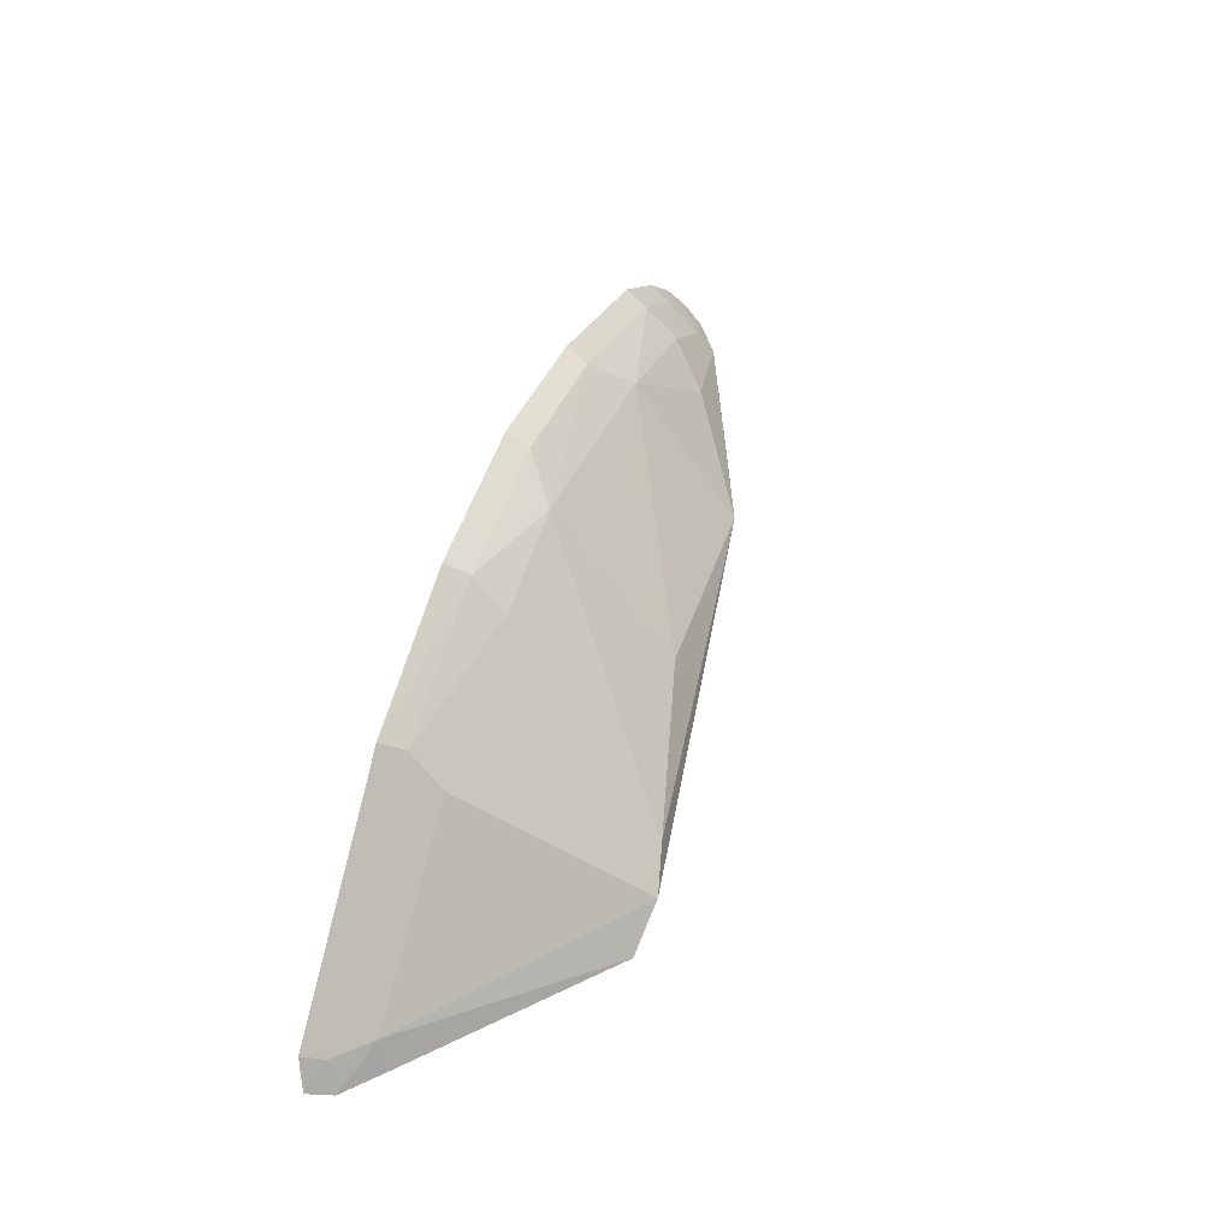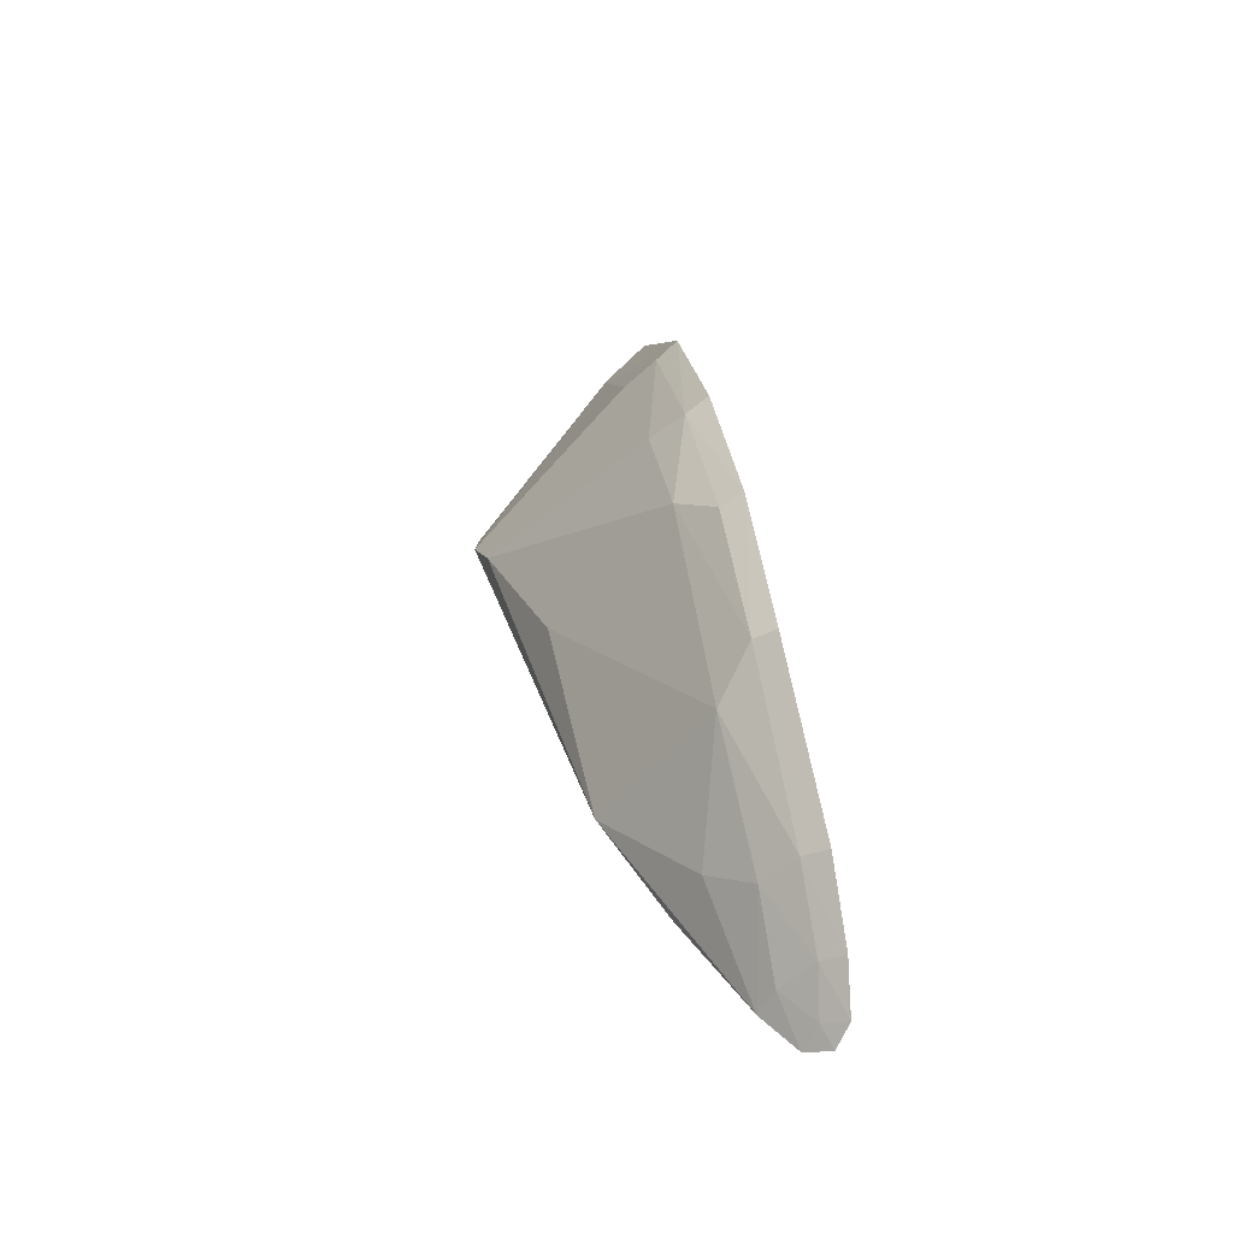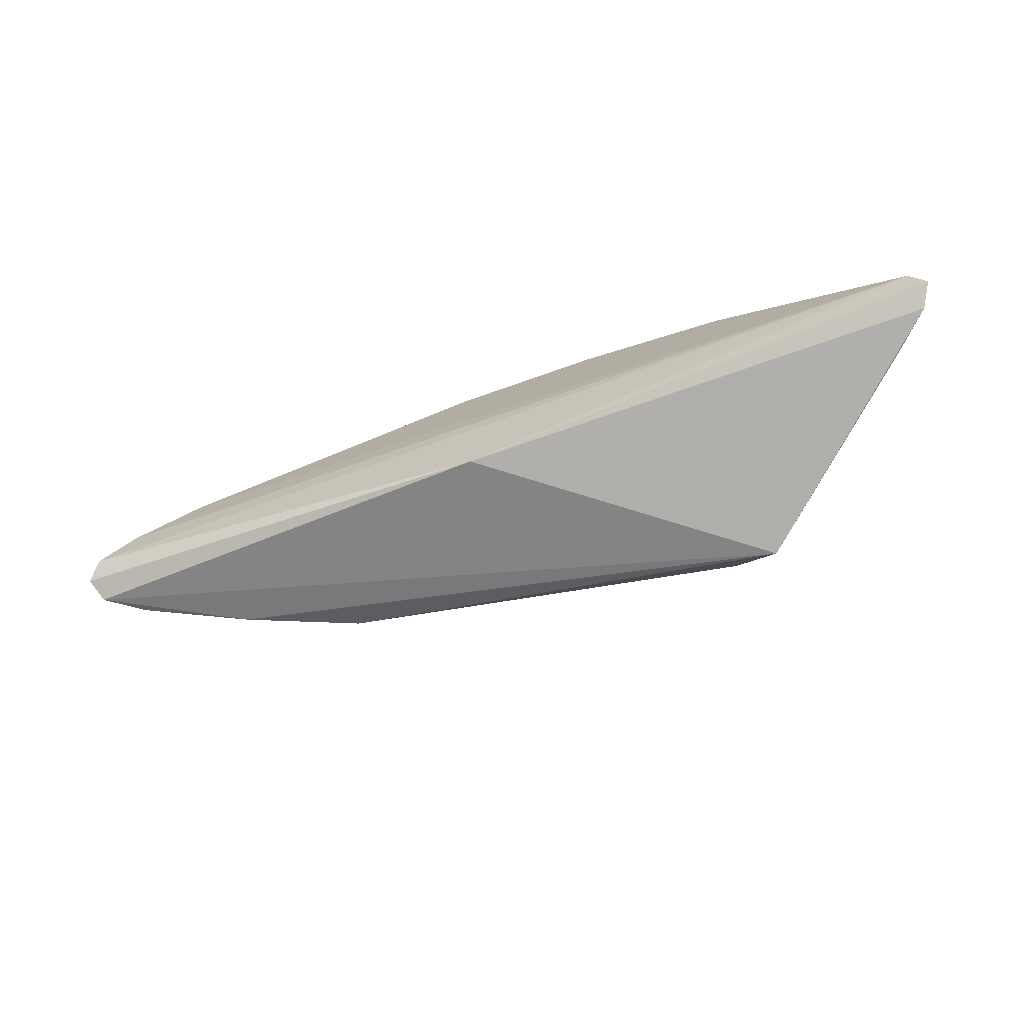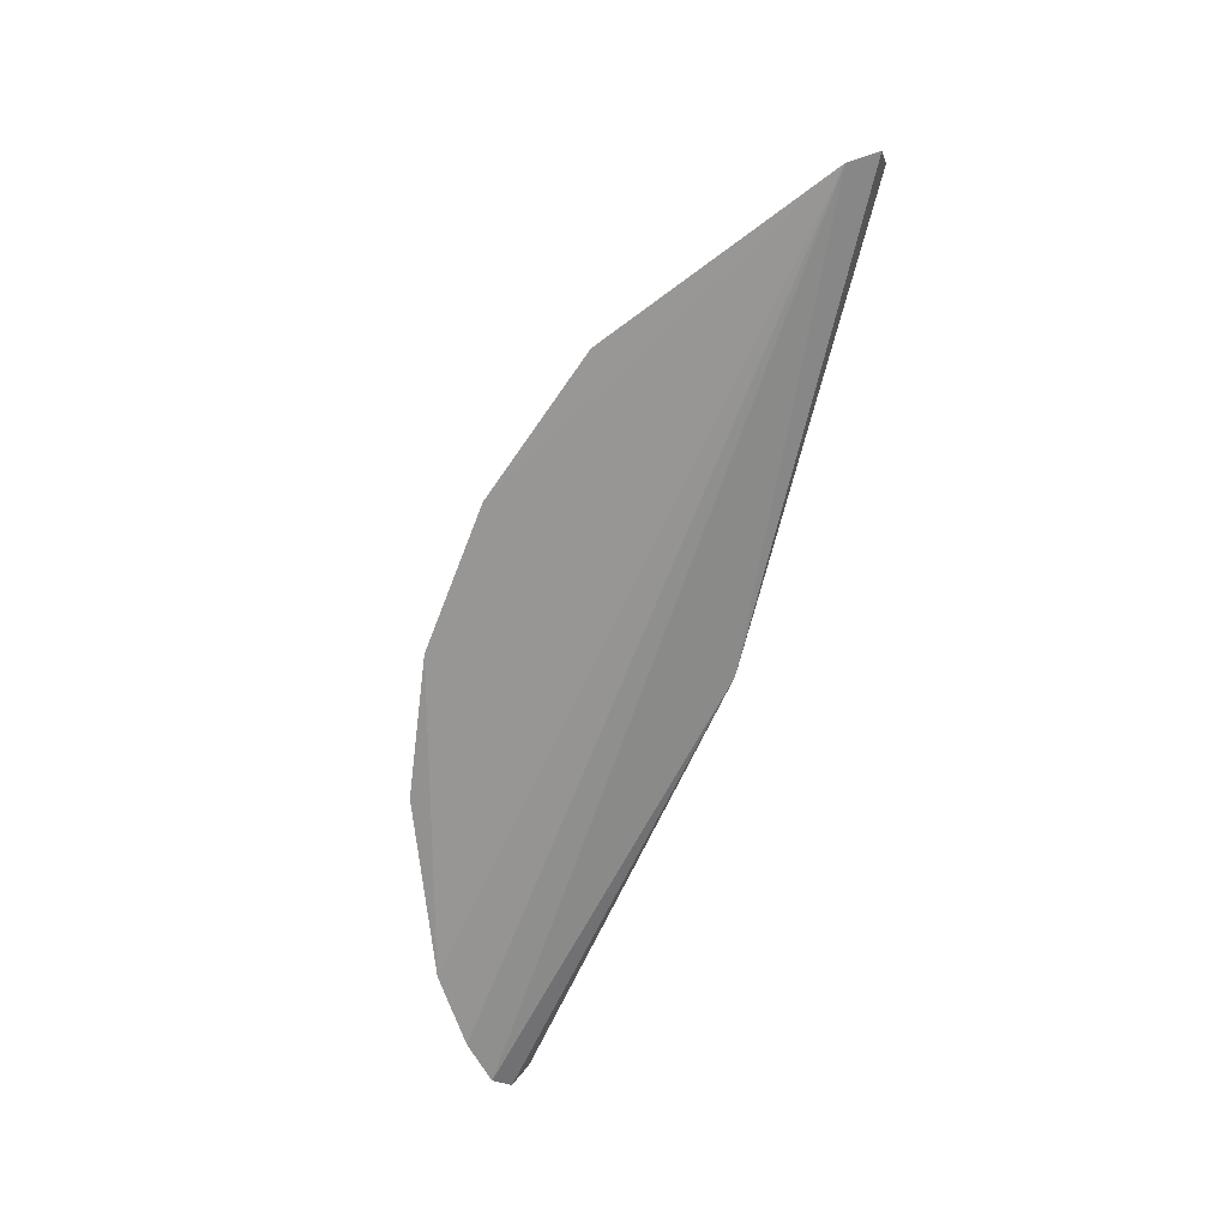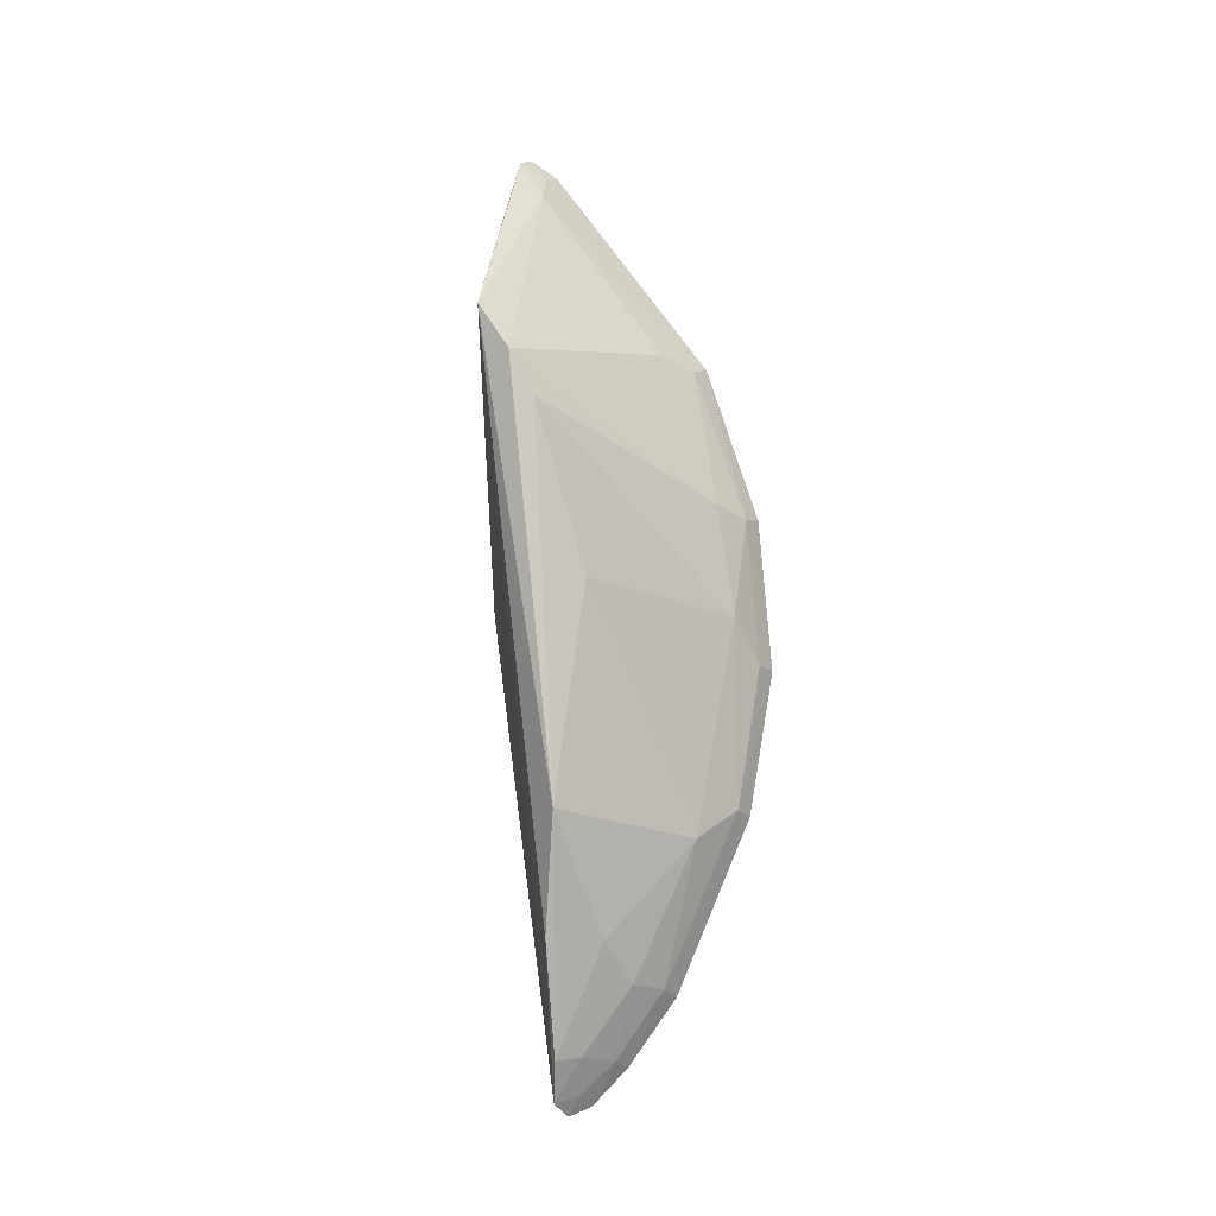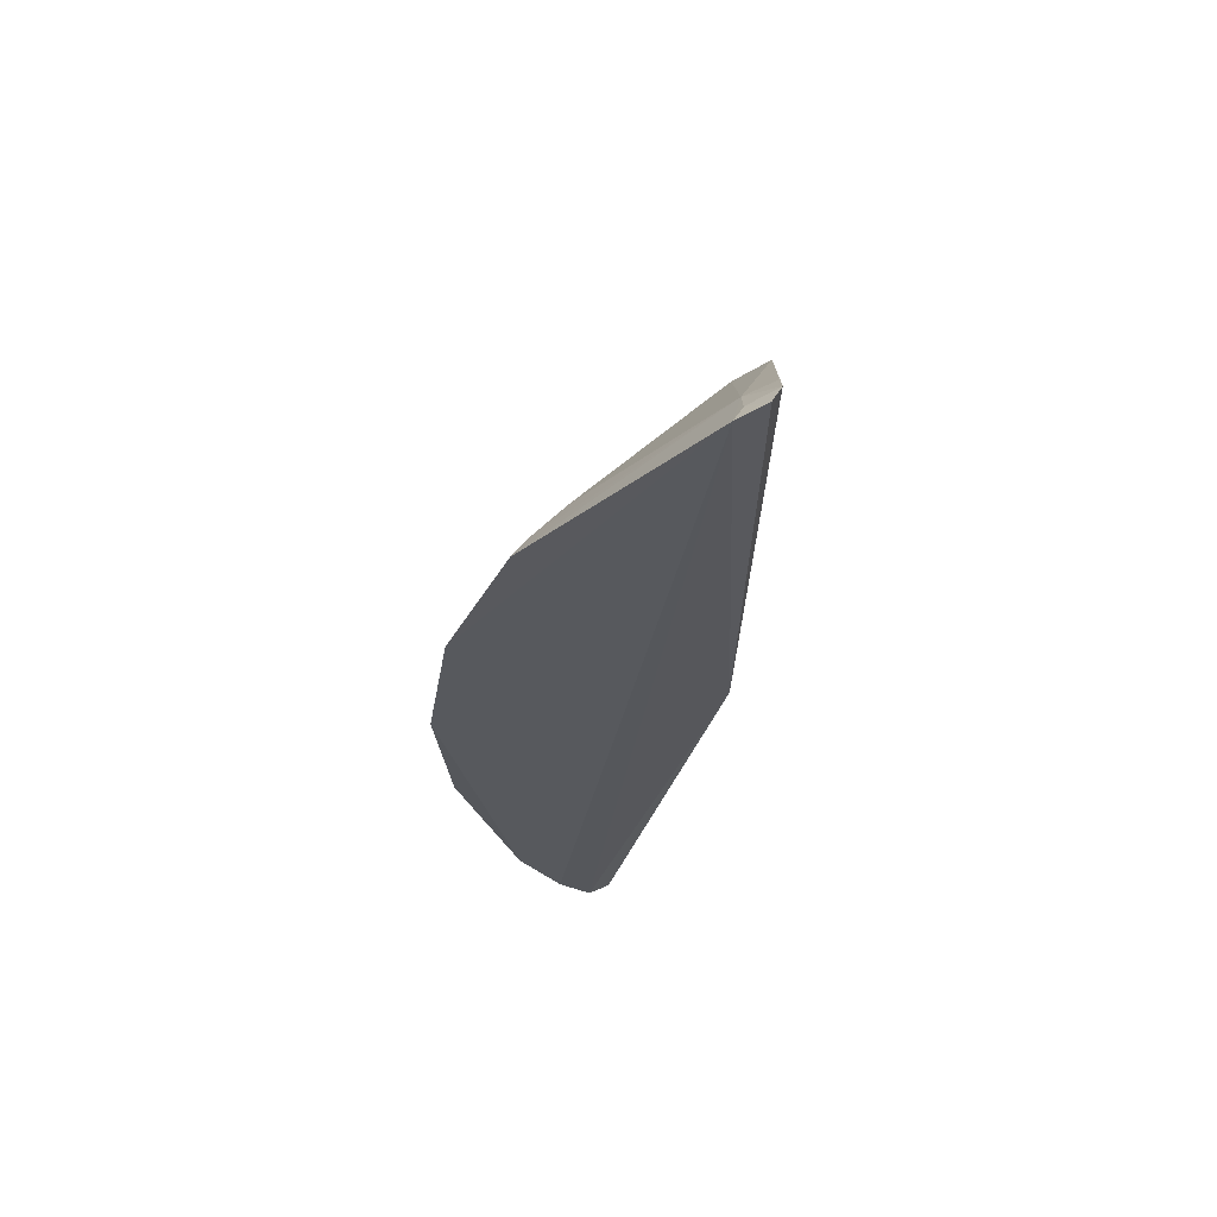
<metadata>
{"format":"obj","ext":"obj","renderer":"f3d","projection":"perspective","resolution":1024,"background":"white","views":[{"elev":39.0,"azim":-70.7,"up":"+Y"},{"elev":52.2,"azim":80.5,"up":"+Y"},{"elev":-77.1,"azim":-158.6,"up":"+Y"},{"elev":-67.5,"azim":-97.2,"up":"+Z"},{"elev":79.0,"azim":99.5,"up":"+Z"},{"elev":-29.3,"azim":-85.0,"up":"+Z"}]}
</metadata>
<code>
v 0.004801 0.02085 0.09059
v 0.01664 0.02338 0.08445
v -0.003206 0.02889 0.0837
v -0.02387 0.01592 0.08366
v -0.003404 0.01675 0.0845
v 0.01429 0.02549 0.08363
v -0.01273 0.0161 0.0931
v 0.01619 0.02273 0.08544
v 0.01113 0.02702 0.08359
v 0.01609 0.02426 0.08385
v -0.00449 0.02062 0.091
v -0.01607 0.02398 0.08372
v -0.02383 0.01429 0.08493
v -0.0145 0.01452 0.09275
v 0.00467 0.02673 0.08622
v 0.01095 0.02512 0.08595
v 0.0141 0.02492 0.08456
v -0.01108 0.01741 0.0927
v -0.009681 0.02728 0.08371
v -0.02205 0.01565 0.08584
v -0.0244 0.01465 0.08398
v 0.009764 0.02135 0.0886
v 0.003168 0.02889 0.08379
v -0.004821 0.02685 0.08602
v 0.01089 0.02644 0.08457
v 0.009447 0.02368 0.08755
v 0.01571 0.02372 0.08479
v 0.01416 0.02354 0.08593
v -0.009528 0.02535 0.08611
v -0.01566 0.02198 0.08605
v -0.0234 0.01555 0.08452
v -0.02229 0.01437 0.08629
v -0.00938 0.02672 0.0847
v 0.003044 0.02831 0.08471
v 0.01447 0.0225 0.08659
v -0.0156 0.02346 0.08469
v -0.003161 0.02828 0.08464
f 8 5 2
f 9 6 4
f 10 5 4
f 10 4 6
f 10 2 5
f 14 5 8
f 14 13 5
f 14 1 7
f 15 11 1
f 17 10 6
f 18 7 1
f 18 1 11
f 19 4 12
f 19 9 4
f 19 3 9
f 20 12 4
f 20 14 7
f 21 4 5
f 21 5 13
f 22 14 8
f 22 1 14
f 23 9 3
f 24 11 15
f 24 18 11
f 25 15 16
f 25 9 23
f 25 16 17
f 25 17 6
f 25 6 9
f 26 16 15
f 26 15 1
f 27 8 2
f 27 2 10
f 27 10 17
f 28 17 16
f 28 27 17
f 28 8 27
f 29 7 18
f 29 18 24
f 30 20 7
f 31 20 4
f 31 13 20
f 31 21 13
f 31 4 21
f 32 20 13
f 32 13 14
f 32 14 20
f 33 3 19
f 33 29 24
f 33 19 12
f 34 23 3
f 34 24 15
f 34 25 23
f 34 15 25
f 35 26 1
f 35 1 22
f 35 22 8
f 35 8 28
f 35 28 16
f 35 16 26
f 36 12 20
f 36 20 30
f 36 33 12
f 36 29 33
f 36 30 7
f 36 7 29
f 37 33 24
f 37 3 33
f 37 34 3
f 37 24 34

</code>
